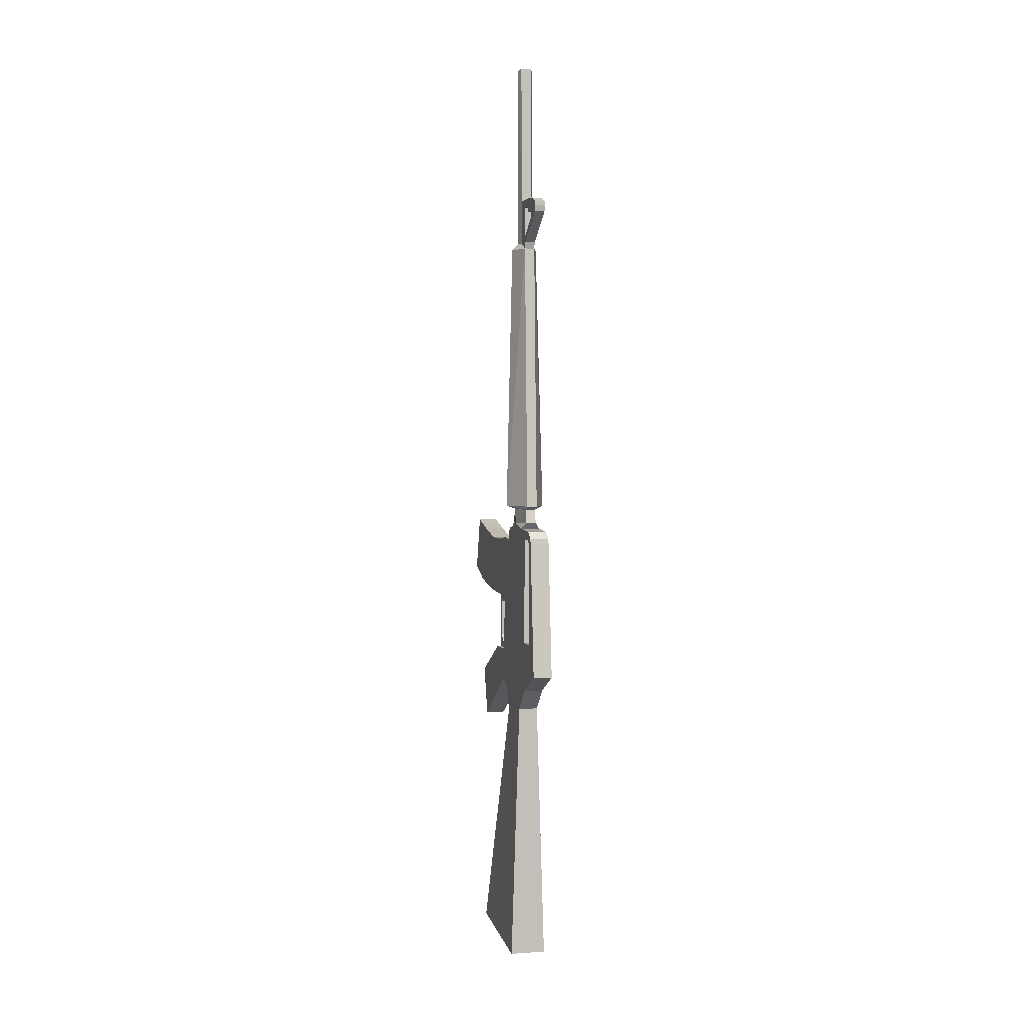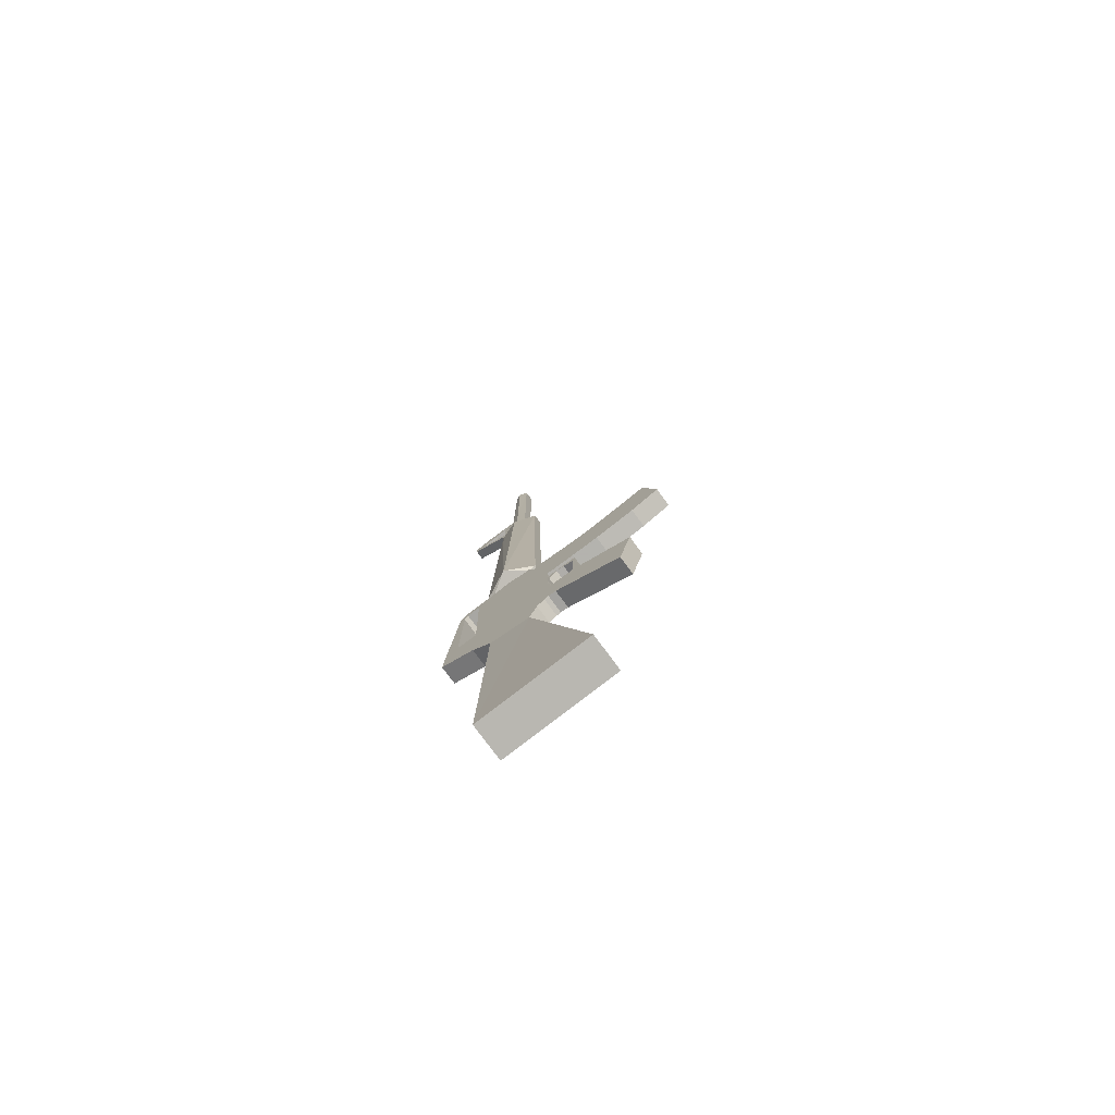
<metadata>
{"format":"obj","ext":"obj","renderer":"f3d","projection":"perspective","resolution":1024,"background":"white","views":[{"elev":2.1,"azim":-14.5,"up":"+Y"},{"elev":-77.3,"azim":126.4,"up":"+Y"}]}
</metadata>
<code>
g Model_16_Assault_Rifle
v -0.1806 -5.09 0.3664
v -0.09262 -2.372 -0.09317
v -0.09262 -2.293 0.3762
v -0.09262 -2.147 -0.1812
v -0.1806 -4.943 -0.8559
v -0.09262 -2.156 0.5131
v -0.09262 -2.068 0.5131
v -0.09262 -2.059 0.6011
v -0.09262 -0.2496 -0.05406
v -0.09262 -0.3963 -0.1127
v -0.09262 -2.078 -0.2692
v -0.09262 -1.521 0.5913
v -0.09262 -0.2496 0.5131
v -0.09262 -0.367 0.6109
v -0.09262 -0.2594 0.6011
v -0.09262 -1.061 -0.2985
v -0.09262 -0.3767 -0.2692
v -0.09262 -0.4061 -0.5039
v -0.09262 -1.169 -0.2985
v -0.09262 -1.394 -0.3083
v -0.09262 -1.501 -0.3083
v -0.09262 -1.599 -0.3279
v -0.09262 -1.687 -0.3279
v -0.09262 -2.059 -0.3181
v -0.09262 -2.068 -0.4061
v -0.09262 -1.687 -0.631
v -0.09262 -2.039 -1.296
v -0.09262 -1.051 -0.6212
v -0.09262 -0.4061 -0.8363
v -0.09262 -2.557 -1.159
v -0.09262 -1.032 -0.9243
v -0.09262 -0.9439 -1.374
v -0.09262 -0.3083 -1.237
v -0.09262 -0.807 -1.697
v -0.09262 -0.2203 -1.54
v 0.08339 -1.54 -0.6017
v -0.0535 -1.638 -0.4745
v -0.0535 -1.54 -0.6017
v 0.08339 -1.638 -0.4745
v -0.0535 -1.599 -0.3279
v 0.08339 -1.599 -0.3279
v -0.09262 -1.521 0.5913
v -0.09262 -1.863 0.9922
v -0.09262 -1.521 0.8162
v -0.09262 -1.521 0.9629
v -0.09262 -0.4354 0.7967
v -0.09262 -0.3474 0.8553
v -0.09262 -0.3572 0.7576
v -0.09262 -0.2692 0.7673
v -0.09262 -0.367 0.6109
v -0.09262 -0.2496 0.4544
v -0.09262 -0.191 0.2197
v -0.04372 -0.1812 0.5033
v -0.04372 -0.0345 0.4642
v -0.09262 -0.2496 0.2197
v -0.09262 -0.2496 0.03395
v -0.04372 -0.0345 0.2197
v -0.04372 -0.0345 -0.005167
v -0.04372 -0.191 -0.05406
v -0.04372 -0.0345 -0.005167
v -0.2002 0.004611 0.2197
v -0.04372 -0.0345 0.4642
v -0.04372 0.004611 0.5424
v -0.04372 2.889 0.4349
v -0.04372 0.004611 -0.09317
v -0.04372 2.889 -0.04428
v -0.1317 2.889 0.21
v -0.04372 2.958 0.298
v -0.06328 2.958 0.21
v -0.04372 2.958 0.1122
v -0.04372 3.339 0.298
v -0.04372 3.007 0.4153
v -0.04372 2.958 0.4544
v -0.04372 3.339 0.4153
v -0.04372 3.212 0.7087
v -0.04372 3.251 0.8651
v -0.04372 3.31 0.8749
v -0.04372 3.271 0.6891
v -0.04372 3.359 0.8749
v -0.04372 3.417 0.7087
v -0.04372 3.427 0.562
v -0.04372 3.339 0.562
v -0.04372 3.28 0.5718
v -0.04372 3.339 0.4153
v -0.04372 3.427 0.298
v -0.04372 3.427 0.298
v -0.06328 3.427 0.21
v -0.06328 4.904 0.21
v -0.04372 4.913 0.2784
v -0.04372 4.904 0.122
v -0.04372 3.417 0.1122
v -0.06328 3.339 0.21
v -0.04372 3.339 0.1122
v -0.04372 2.958 0.1122
v 0.2007 -5.09 0.3664
v 0.1127 -2.372 -0.09317
v 0.2007 -4.943 -0.8559
v 0.1127 -2.293 0.3762
v 0.1127 -2.147 -0.1812
v 0.1127 -2.156 0.5131
v 0.1127 -2.068 0.5131
v 0.1127 -2.059 0.6011
v 0.1127 -1.237 0.2589
v 0.1127 -1.521 0.5913
v 0.1127 -0.2496 0.5131
v 0.1127 -0.367 0.6109
v 0.1127 -0.2594 0.6011
v 0.1127 -1.247 0.298
v 0.1127 -1.247 0.386
v 0.1127 -1.247 0.4838
v 0.1127 -1.227 -0.1225
v 0.1127 -0.2496 -0.05406
v 0.1127 -0.3963 -0.1127
v 0.1127 -2.078 -0.2692
v 0.1127 -1.061 -0.2985
v 0.1127 -0.3767 -0.2692
v 0.1127 -0.4061 -0.5039
v 0.1127 -2.059 -0.3181
v 0.1127 -1.169 -0.2985
v 0.1127 -1.394 -0.3083
v 0.1127 -1.501 -0.3083
v 0.1127 -1.687 -0.3279
v 0.1127 -2.068 -0.4061
v 0.1127 -1.599 -0.3279
v 0.1127 -1.687 -0.631
v 0.1127 -2.039 -1.296
v 0.1127 -1.051 -0.6212
v 0.1127 -0.4061 -0.8363
v 0.1127 -2.557 -1.159
v 0.1127 -1.032 -0.9243
v 0.1127 -0.9439 -1.374
v 0.1127 -0.3083 -1.237
v 0.1127 -0.807 -1.697
v 0.1127 -0.2203 -1.54
v 0.08339 -1.54 -0.6017
v 0.08339 -1.149 -0.5919
v 0.08339 -1.54 -0.631
v 0.08339 -1.687 -0.631
v 0.08339 -1.139 -0.6212
v 0.08339 -1.051 -0.6212
v 0.08339 -1.638 -0.4745
v 0.08339 -1.687 -0.3279
v 0.08339 -1.599 -0.3279
v 0.08339 -1.091 -0.4843
v 0.08339 -1.091 -0.3963
v 0.08339 -1.061 -0.2985
v 0.08339 -1.169 -0.2985
v 0.1127 -1.863 0.9922
v 0.1127 -1.521 0.5913
v 0.1127 -1.521 0.8162
v 0.1127 -1.521 0.9629
v 0.1127 -0.4354 0.7967
v 0.1127 -0.3474 0.8553
v 0.1127 -0.3572 0.7576
v 0.1127 -0.2692 0.7673
v 0.1127 -0.367 0.6109
v 0.1127 -0.2496 0.4544
v 0.1127 -0.191 0.2197
v 0.1127 -0.2496 0.2197
v 0.1127 -0.2496 0.03395
v 0.06384 -0.1812 0.5033
v 0.06384 -0.0345 0.4642
v 0.06384 -0.0345 0.2197
v 0.06384 -0.191 -0.05406
v 0.06384 -0.0345 -0.005167
v 0.06384 -0.0345 0.4642
v 0.2203 0.004611 0.2197
v 0.06384 -0.0345 -0.005167
v 0.06384 0.004611 0.5424
v 0.06384 2.889 0.4349
v 0.06384 0.004611 -0.09317
v 0.06384 2.889 -0.04428
v 0.1421 2.889 0.21
v 0.06384 2.958 0.1122
v 0.06384 2.958 0.298
v 0.06384 3.007 0.4153
v 0.06384 3.339 0.298
v 0.09317 2.958 0.21
v 0.09317 3.339 0.21
v 0.06384 2.958 0.4544
v 0.06384 3.212 0.7087
v 0.06384 3.251 0.8651
v 0.06384 3.31 0.8749
v 0.06384 3.271 0.6891
v 0.06384 3.359 0.8749
v 0.06384 3.417 0.7087
v 0.06384 3.427 0.562
v 0.06384 3.339 0.562
v 0.06384 3.28 0.5718
v 0.06384 3.339 0.4153
v 0.06384 3.427 0.298
v 0.06384 3.339 0.4153
v 0.09317 3.427 0.21
v 0.06384 3.417 0.1122
v 0.06384 4.904 0.122
v 0.09317 4.904 0.21
v 0.06384 3.427 0.298
v 0.06384 4.913 0.2784
v 0.06384 3.339 0.1122
v -0.04372 -0.0345 -0.005167
v 0.06384 0.004611 -0.09317
v -0.04372 0.004611 -0.09317
v 0.06384 -0.0345 -0.005167
v -0.04372 -0.191 -0.05406
v 0.06384 -0.191 -0.05406
v -0.09262 -0.2496 0.03395
v 0.06384 2.889 -0.04428
v -0.04372 2.889 -0.04428
v 0.1127 -0.2496 0.03395
v -0.09262 -2.557 -1.159
v 0.1127 -2.039 -1.296
v -0.09262 -2.039 -1.296
v 0.1127 -2.557 -1.159
v -0.04372 2.889 -0.04428
v 0.06384 2.958 0.1122
v -0.04372 2.958 0.1122
v 0.06384 2.889 -0.04428
v -0.04372 3.251 0.8651
v 0.06384 2.958 0.4544
v -0.04372 2.958 0.4544
v 0.06384 3.251 0.8651
v -0.04372 3.31 0.8749
v 0.06384 3.31 0.8749
v -0.04372 3.359 0.8749
v 0.06384 3.359 0.8749
v 0.06384 2.889 0.4349
v -0.04372 2.889 0.4349
v -0.1806 -4.943 -0.8559
v 0.1127 -2.372 -0.09317
v -0.09262 -2.372 -0.09317
v 0.2007 -4.943 -0.8559
v -0.04372 3.212 0.7087
v 0.06384 3.271 0.6891
v -0.04372 3.271 0.6891
v 0.06384 3.212 0.7087
v 0.06384 3.28 0.5718
v -0.04372 3.28 0.5718
v 0.06384 3.339 0.562
v -0.04372 3.339 0.562
v 0.06384 3.339 0.4153
v -0.04372 3.339 0.4153
v -0.09262 -0.2496 0.5131
v 0.1127 -0.2594 0.6011
v -0.09262 -0.2594 0.6011
v 0.1127 -0.2496 0.5131
v 0.1127 -0.2692 0.7673
v -0.09262 -0.2692 0.7673
v 0.1127 -0.3474 0.8553
v -0.09262 -0.3474 0.8553
v 0.1127 -1.521 0.9629
v -0.09262 -1.521 0.9629
v 0.1127 -1.863 0.9922
v -0.09262 -1.863 0.9922
v 0.1127 -2.059 0.6011
v -0.09262 -2.059 0.6011
v 0.1127 -2.156 0.5131
v -0.09262 -2.156 0.5131
v 0.1127 -2.293 0.3762
v -0.09262 -2.293 0.3762
v -0.09262 -0.367 0.6109
v 0.1127 -0.3572 0.7576
v 0.1127 -0.367 0.6109
v -0.09262 -0.3572 0.7576
v -0.09262 -2.078 -0.2692
v 0.1127 -2.059 -0.3181
v -0.09262 -2.059 -0.3181
v 0.1127 -2.078 -0.2692
v -0.09262 -2.147 -0.1812
v 0.1127 -2.068 -0.4061
v -0.09262 -2.068 -0.4061
v 0.1127 -2.147 -0.1812
v -0.09262 -2.372 -0.09317
v 0.1127 -2.372 -0.09317
v -0.04372 4.904 0.122
v 0.09317 4.904 0.21
v -0.06328 4.904 0.21
v 0.06384 4.904 0.122
v 0.06384 4.913 0.2784
v -0.04372 4.913 0.2784
v -0.04372 -0.1812 0.5033
v 0.1127 -0.2496 0.4544
v -0.09262 -0.2496 0.4544
v 0.06384 -0.1812 0.5033
v -0.04372 -0.0345 0.4642
v 0.06384 -0.0345 0.4642
v -0.04372 0.004611 0.5424
v 0.06384 0.004611 0.5424
v -0.04372 2.889 0.4349
v 0.06384 2.889 0.4349
v 0.08339 -1.687 -0.631
v -0.0535 -1.54 -0.631
v -0.0535 -1.687 -0.631
v 0.08339 -1.54 -0.631
v -0.0535 -1.139 -0.6212
v 0.08339 -1.139 -0.6212
v 0.08339 -1.051 -0.6212
v -0.0535 -1.051 -0.6212
v -0.09262 -2.068 -0.4061
v 0.1127 -2.557 -1.159
v -0.09262 -2.557 -1.159
v 0.1127 -2.068 -0.4061
v -0.09262 -1.032 -0.9243
v 0.1127 -0.9439 -1.374
v -0.09262 -0.9439 -1.374
v 0.1127 -1.032 -0.9243
v -0.09262 -1.051 -0.6212
v -0.0535 -1.051 -0.6212
v -0.0535 -1.061 -0.2985
v 0.08339 -1.051 -0.6212
v 0.1127 -1.051 -0.6212
v 0.1127 -1.061 -0.2985
v 0.1127 -0.807 -1.697
v -0.09262 -0.807 -1.697
v 0.08339 -1.061 -0.2985
v -0.09262 -1.061 -0.2985
v -0.09262 -0.367 0.6109
v 0.1127 -1.521 0.5913
v -0.09262 -1.521 0.5913
v 0.1127 -0.367 0.6109
v -0.09262 -2.293 0.3762
v 0.2007 -5.09 0.3664
v -0.1806 -5.09 0.3664
v 0.1127 -2.293 0.3762
v -0.09262 -1.521 0.8162
v 0.1127 -0.4354 0.7967
v -0.09262 -0.4354 0.7967
v 0.1127 -1.521 0.8162
v 0.1127 -0.3572 0.7576
v -0.09262 -0.3572 0.7576
v -0.04372 3.427 0.298
v 0.06384 3.427 0.562
v -0.04372 3.427 0.562
v 0.06384 3.427 0.298
v 0.06384 3.417 0.7087
v -0.04372 3.417 0.7087
v 0.06384 3.359 0.8749
v -0.04372 3.359 0.8749
v -0.09262 -0.3767 -0.2692
v 0.1127 -0.3963 -0.1127
v -0.09262 -0.3963 -0.1127
v 0.1127 -0.3767 -0.2692
v -0.04372 3.417 0.1122
v 0.06384 4.904 0.122
v -0.04372 4.904 0.122
v 0.06384 3.417 0.1122
v -0.09262 -2.039 -1.296
v 0.1127 -2.039 -1.296
v -0.09262 -1.687 -0.631
v -0.0535 -1.687 -0.631
v 0.08339 -1.687 -0.631
v 0.1127 -1.687 -0.631
v -0.09262 -0.3083 -1.237
v 0.1127 -0.4061 -0.8363
v -0.09262 -0.4061 -0.8363
v 0.1127 -0.3083 -1.237
v -0.09262 -0.2203 -1.54
v 0.1127 -0.4061 -0.5039
v -0.09262 -0.4061 -0.5039
v 0.1127 -0.3767 -0.2692
v -0.09262 -0.3767 -0.2692
v 0.1127 -0.2203 -1.54
v -0.09262 -0.3963 -0.1127
v 0.1127 -0.2496 -0.05406
v -0.09262 -0.2496 -0.05406
v 0.1127 -0.3963 -0.1127
v 0.1127 -0.2496 0.03395
v -0.09262 -0.2496 0.03395
v -0.09262 -0.2496 0.4544
v 0.1127 -0.2496 0.5131
v -0.09262 -0.2496 0.5131
v 0.1127 -0.2496 0.4544
v -0.04372 4.913 0.2784
v 0.06384 3.427 0.298
v -0.04372 3.427 0.298
v 0.06384 4.913 0.2784
v -0.09262 -0.807 -1.697
v 0.1127 -0.2203 -1.54
v -0.09262 -0.2203 -1.54
v 0.1127 -0.807 -1.697
v -0.04372 2.958 0.1122
v 0.06384 3.339 0.1122
v -0.04372 3.339 0.1122
v 0.06384 2.958 0.1122
v 0.06384 3.417 0.1122
v -0.04372 3.417 0.1122
v -0.1806 -5.09 0.3664
v 0.2007 -4.943 -0.8559
v -0.1806 -4.943 -0.8559
v 0.2007 -5.09 0.3664
v -0.04372 3.339 0.4153
v 0.06384 3.007 0.4153
v -0.04372 3.007 0.4153
v 0.06384 3.339 0.4153
v -0.04372 3.007 0.4153
v 0.06384 3.212 0.7087
v -0.04372 3.212 0.7087
v 0.06384 3.007 0.4153
v -0.09262 -1.521 0.5913
v 0.1127 -1.521 0.8162
v -0.09262 -1.521 0.8162
v 0.1127 -1.521 0.5913
v 0.08339 -1.139 -0.6212
v -0.0535 -1.149 -0.5919
v 0.08339 -1.149 -0.5919
v -0.0535 -1.139 -0.6212
v -0.0535 -1.54 -0.6017
v 0.08339 -1.149 -0.5919
v 0.08339 -1.54 -0.6017
v -0.0535 -1.149 -0.5919
v -0.0535 -1.54 -0.631
v -0.0535 -1.149 -0.5919
v -0.0535 -1.54 -0.6017
v -0.0535 -1.139 -0.6212
v -0.0535 -1.687 -0.631
v -0.0535 -1.638 -0.4745
v -0.0535 -1.687 -0.3279
v -0.0535 -1.599 -0.3279
v -0.0535 -1.051 -0.6212
v -0.0535 -1.091 -0.4843
v -0.0535 -1.091 -0.3963
v -0.0535 -1.061 -0.2985
v -0.0535 -1.169 -0.2985
v -0.0535 -1.149 -0.5919
v 0.08339 -1.091 -0.4843
v 0.08339 -1.149 -0.5919
v -0.0535 -1.091 -0.4843
v 0.08339 -1.091 -0.3963
v -0.0535 -1.091 -0.3963
v 0.08339 -1.169 -0.2985
v -0.0535 -1.169 -0.2985
v 0.1127 -1.394 -0.3083
v 0.1127 -1.169 -0.2985
v 0.0345 -1.394 -0.3083
v 0.1127 -1.501 -0.3083
v -0.01439 -1.394 -0.3083
v 0.08339 -1.169 -0.2985
v 0.08339 -1.061 -0.2985
v -0.0535 -1.169 -0.2985
v -0.09262 -1.169 -0.2985
v -0.09262 -1.061 -0.2985
v -0.09262 -1.394 -0.3083
v -0.01439 -1.501 -0.3083
v -0.09262 -1.501 -0.3083
v -0.09262 -1.599 -0.3279
v -0.0535 -1.599 -0.3279
v -0.0535 -1.687 -0.3279
v 0.0345 -1.501 -0.3083
v 0.1127 -1.599 -0.3279
v 0.08339 -1.599 -0.3279
v 0.1127 -1.687 -0.3279
v 0.08339 -1.687 -0.3279
v -0.0535 -1.061 -0.2985
v -0.09262 -1.687 -0.3279
v -0.01439 -1.394 -0.3083
v 0.0345 -1.452 -0.367
v 0.0345 -1.394 -0.3083
v -0.01439 -1.452 -0.367
v 0.0345 -1.472 -0.4354
v -0.01439 -1.472 -0.4354
v 0.0345 -1.433 -0.5528
v -0.01439 -1.433 -0.5528
v 0.0345 -1.501 -0.3083
v -0.01439 -1.521 -0.367
v -0.01439 -1.501 -0.3083
v 0.0345 -1.521 -0.367
v -0.01439 -1.521 -0.4354
v 0.0345 -1.521 -0.4354
v -0.01439 -1.452 -0.5821
v 0.0345 -1.452 -0.5821
v 0.0345 -1.394 -0.3083
v 0.0345 -1.452 -0.367
v 0.0345 -1.501 -0.3083
v 0.0345 -1.521 -0.367
v 0.0345 -1.472 -0.4354
v 0.0345 -1.521 -0.4354
v 0.0345 -1.433 -0.5528
v 0.0345 -1.452 -0.5821
v -0.01439 -1.501 -0.3083
v -0.01439 -1.452 -0.367
v -0.01439 -1.394 -0.3083
v -0.01439 -1.521 -0.367
v -0.01439 -1.472 -0.4354
v -0.01439 -1.521 -0.4354
v -0.01439 -1.433 -0.5528
v -0.01439 -1.452 -0.5821
v 0.0345 -1.452 -0.5821
v 0.0345 -1.433 -0.5528
v -0.01439 -1.452 -0.5821
v -0.01439 -1.433 -0.5528
v 0.1127 -1.687 -0.631
v 0.08339 -1.687 -0.3279
v 0.08339 -1.687 -0.631
v 0.1127 -1.687 -0.3279
v -0.0535 -1.687 -0.631
v -0.09262 -1.687 -0.3279
v -0.09262 -1.687 -0.631
v -0.0535 -1.687 -0.3279
v 0.1127 -1.061 -0.2985
g Model_16_Assault_Rifle_0
f 3 2 1
f 3 4 2
f 1 2 5
f 6 4 3
f 7 4 6
f 8 7 6
f 7 9 4
f 10 4 9
f 11 4 10
f 12 7 8
f 12 13 7
f 13 9 7
f 14 13 12
f 14 15 13
f 10 16 11
f 17 16 10
f 18 16 17
f 16 19 11
f 19 20 11
f 20 21 11
f 11 21 22
f 11 22 23
f 11 23 24
f 23 25 24
f 26 25 23
f 27 25 26
f 28 16 18
f 29 28 18
f 30 25 27
f 31 28 29
f 29 32 31
f 33 32 29
f 33 34 32
f 35 34 33
f 38 37 36
f 36 37 39
f 37 40 39
f 39 40 41
f 43 42 8
f 43 44 42
f 45 44 43
f 45 46 44
f 47 46 45
f 47 48 46
f 49 48 47
f 49 15 48
f 48 15 50
f 53 52 51
f 54 52 53
f 51 52 55
f 52 56 55
f 57 52 54
f 57 58 52
f 59 56 52
f 52 58 59
f 55 9 51
f 56 9 55
f 51 9 13
f 61 60 57
f 62 61 57
f 63 61 62
f 64 61 63
f 65 58 61
f 61 66 65
f 67 66 61
f 67 61 64
f 68 67 64
f 68 69 67
f 69 70 67
f 67 70 66
f 71 69 68
f 64 72 68
f 72 71 68
f 73 72 64
f 74 71 72
f 73 75 72
f 76 75 73
f 77 75 76
f 77 78 75
f 79 78 77
f 80 78 79
f 81 78 80
f 82 78 81
f 83 78 82
f 81 84 82
f 71 84 85
f 85 84 81
f 87 71 86
f 86 88 87
f 89 88 86
f 88 90 87
f 87 90 91
f 91 92 87
f 93 92 91
f 93 94 92
f 92 94 69
f 92 71 87
f 92 69 71
f 97 96 95
f 95 96 98
f 96 99 98
f 98 99 100
f 100 99 101
f 101 102 100
f 99 103 101
f 101 104 102
f 105 104 101
f 106 104 105
f 105 107 106
f 103 108 101
f 108 109 101
f 101 110 105
f 109 110 101
f 111 103 99
f 111 112 103
f 111 113 112
f 99 113 111
f 114 113 99
f 114 115 113
f 113 115 116
f 115 117 116
f 118 115 114
f 118 119 115
f 118 120 119
f 121 120 118
f 122 121 118
f 118 123 122
f 122 124 121
f 122 123 125
f 123 126 125
f 127 117 115
f 127 128 117
f 129 126 123
f 130 128 127
f 130 131 128
f 128 131 132
f 131 133 132
f 132 133 134
f 137 136 135
f 135 138 137
f 139 136 137
f 139 140 136
f 141 138 135
f 141 142 138
f 142 141 143
f 136 140 144
f 140 145 144
f 146 145 140
f 146 147 145
f 149 148 102
f 150 148 149
f 151 148 150
f 150 152 151
f 151 152 153
f 152 154 153
f 153 154 155
f 154 107 155
f 156 107 154
f 159 158 157
f 160 158 159
f 157 158 161
f 158 162 161
f 163 162 158
f 164 158 160
f 164 165 158
f 158 165 163
f 159 157 109
f 160 159 108
f 108 159 109
f 103 160 108
f 112 160 103
f 109 157 110
f 105 110 157
f 163 167 166
f 168 167 163
f 166 167 169
f 167 170 169
f 171 167 165
f 171 172 167
f 167 172 173
f 173 170 167
f 172 174 173
f 173 175 170
f 175 176 170
f 175 177 176
f 178 177 175
f 178 175 173
f 173 174 178
f 178 174 179
f 179 177 178
f 170 176 180
f 176 181 180
f 180 181 182
f 181 183 182
f 181 184 183
f 183 184 185
f 184 186 185
f 184 187 186
f 184 188 187
f 189 188 184
f 188 190 187
f 190 177 191
f 187 190 191
f 176 177 192
f 179 194 193
f 194 195 193
f 193 195 196
f 193 196 197
f 177 193 197
f 179 193 177
f 197 196 198
f 199 194 179
f 179 174 199
f 202 201 200
f 200 201 203
f 200 203 204
f 204 203 205
f 204 205 206
f 202 207 201
f 208 207 202
f 206 205 209
f 212 211 210
f 210 211 213
f 216 215 214
f 214 215 217
f 220 219 218
f 218 219 221
f 218 221 222
f 222 221 223
f 222 223 224
f 224 223 225
f 220 226 219
f 227 226 220
f 230 229 228
f 228 229 231
f 234 233 232
f 232 233 235
f 234 236 233
f 237 236 234
f 237 238 236
f 239 238 237
f 239 240 238
f 241 240 239
f 244 243 242
f 242 243 245
f 244 246 243
f 247 246 244
f 247 248 246
f 249 248 247
f 249 250 248
f 251 250 249
f 251 252 250
f 253 252 251
f 253 254 252
f 255 254 253
f 255 256 254
f 257 256 255
f 257 258 256
f 259 258 257
f 262 261 260
f 260 261 263
f 266 265 264
f 264 265 267
f 264 267 268
f 266 269 265
f 270 269 266
f 268 267 271
f 268 271 272
f 272 271 273
f 276 275 274
f 274 275 277
f 276 278 275
f 279 278 276
f 282 281 280
f 280 281 283
f 280 283 284
f 284 283 285
f 284 285 286
f 286 285 287
f 286 287 288
f 288 287 289
f 292 291 290
f 290 291 293
f 291 294 293
f 293 294 295
f 294 296 295
f 297 296 294
f 300 299 298
f 298 299 301
f 304 303 302
f 302 303 305
f 302 305 306
f 306 305 307
f 307 308 306
f 307 305 309
f 305 310 309
f 310 311 309
f 304 312 303
f 313 312 304
f 309 311 314
f 306 308 315
f 318 317 316
f 316 317 319
f 322 321 320
f 320 321 323
f 326 325 324
f 324 325 327
f 326 328 325
f 329 328 326
f 332 331 330
f 330 331 333
f 332 334 331
f 335 334 332
f 335 336 334
f 337 336 335
f 340 339 338
f 338 339 341
f 344 343 342
f 342 343 345
f 348 347 346
f 349 347 348
f 350 347 349
f 350 351 347
f 354 353 352
f 352 353 355
f 352 355 356
f 354 357 353
f 358 357 354
f 358 359 357
f 360 359 358
f 356 355 361
f 364 363 362
f 362 363 365
f 364 366 363
f 367 366 364
f 370 369 368
f 368 369 371
f 374 373 372
f 372 373 375
f 378 377 376
f 376 377 379
f 382 381 380
f 380 381 383
f 382 384 381
f 385 384 382
f 388 387 386
f 386 387 389
f 392 391 390
f 390 391 393
f 396 395 394
f 394 395 397
f 400 399 398
f 398 399 401
f 404 403 402
f 402 403 405
f 408 407 406
f 406 407 409
f 412 411 410
f 410 411 413
f 414 412 410
f 415 412 414
f 414 416 415
f 416 417 415
f 411 418 413
f 419 418 411
f 419 420 418
f 418 420 421
f 422 421 420
f 425 424 423
f 423 424 426
f 424 427 426
f 426 427 428
f 427 429 428
f 428 429 430
f 433 432 431
f 431 434 433
f 435 432 433
f 435 436 432
f 436 437 432
f 438 436 435
f 439 438 435
f 439 440 438
f 441 439 435
f 435 442 441
f 441 442 443
f 444 443 442
f 444 442 445
f 445 446 444
f 445 442 447
f 433 434 447
f 448 447 434
f 449 447 448
f 445 447 449
f 448 450 449
f 449 450 451
f 438 440 452
f 444 446 453
f 456 455 454
f 454 455 457
f 455 458 457
f 457 458 459
f 458 460 459
f 459 460 461
f 464 463 462
f 462 463 465
f 463 466 465
f 465 466 467
f 466 468 467
f 467 468 469
f 472 471 470
f 473 471 472
f 473 474 471
f 475 474 473
f 475 476 474
f 477 476 475
f 480 479 478
f 478 479 481
f 479 482 481
f 481 482 483
f 482 484 483
f 483 484 485
f 488 487 486
f 489 487 488
f 492 491 490
f 490 491 493
f 496 495 494
f 494 495 497
f 432 437 498

</code>
